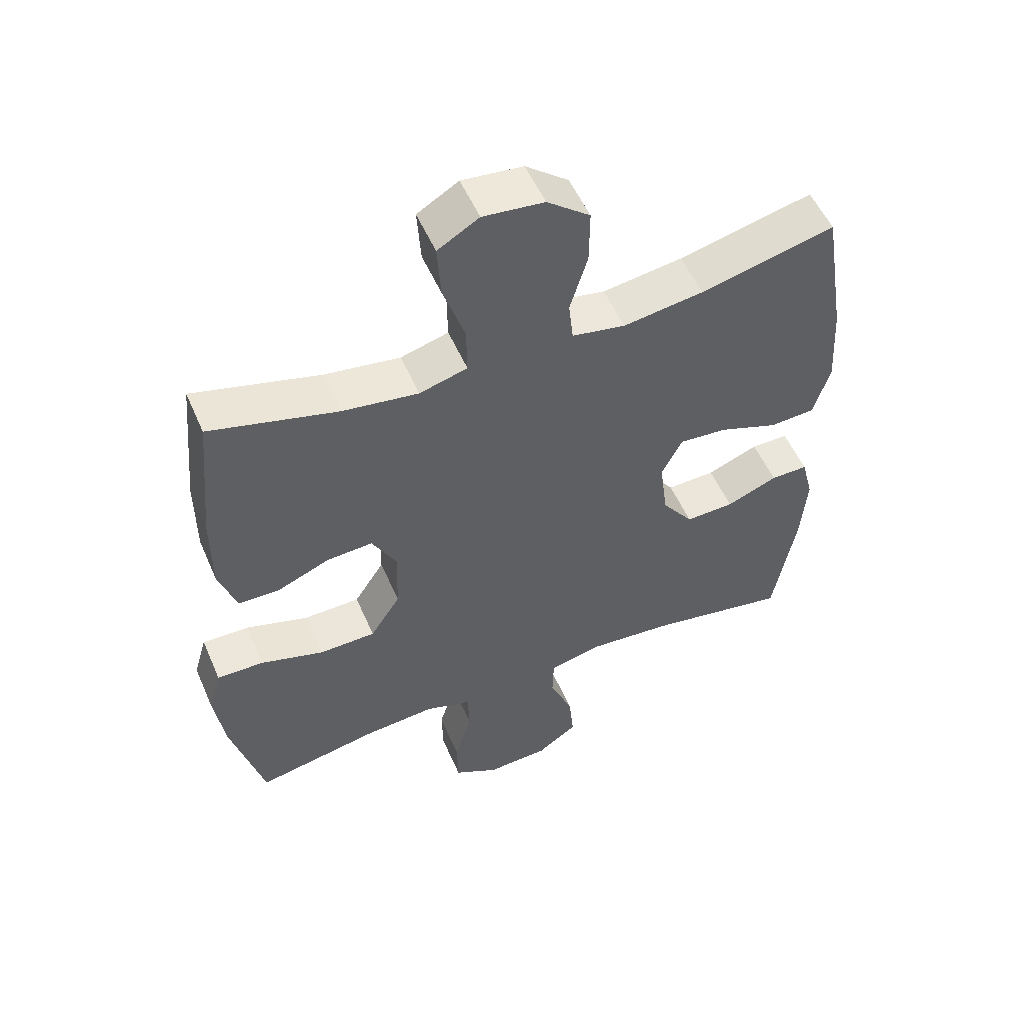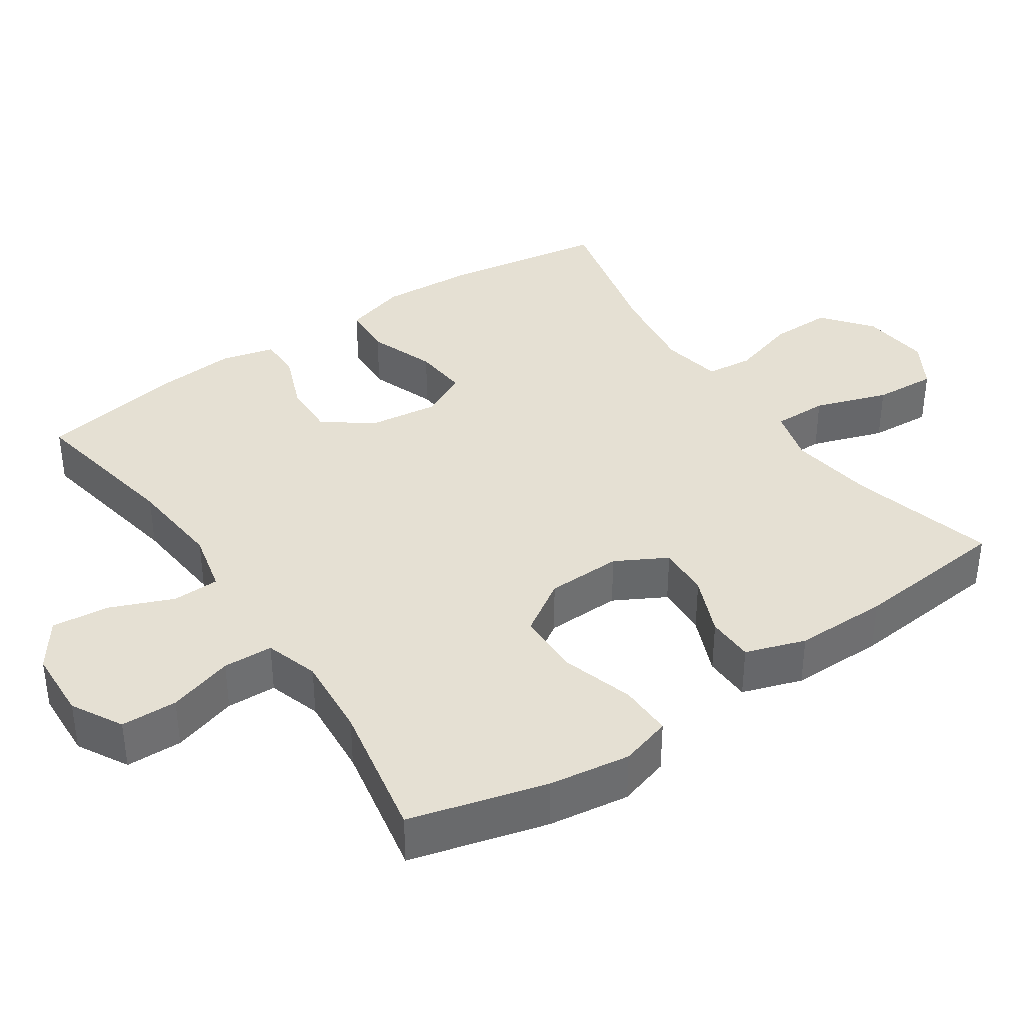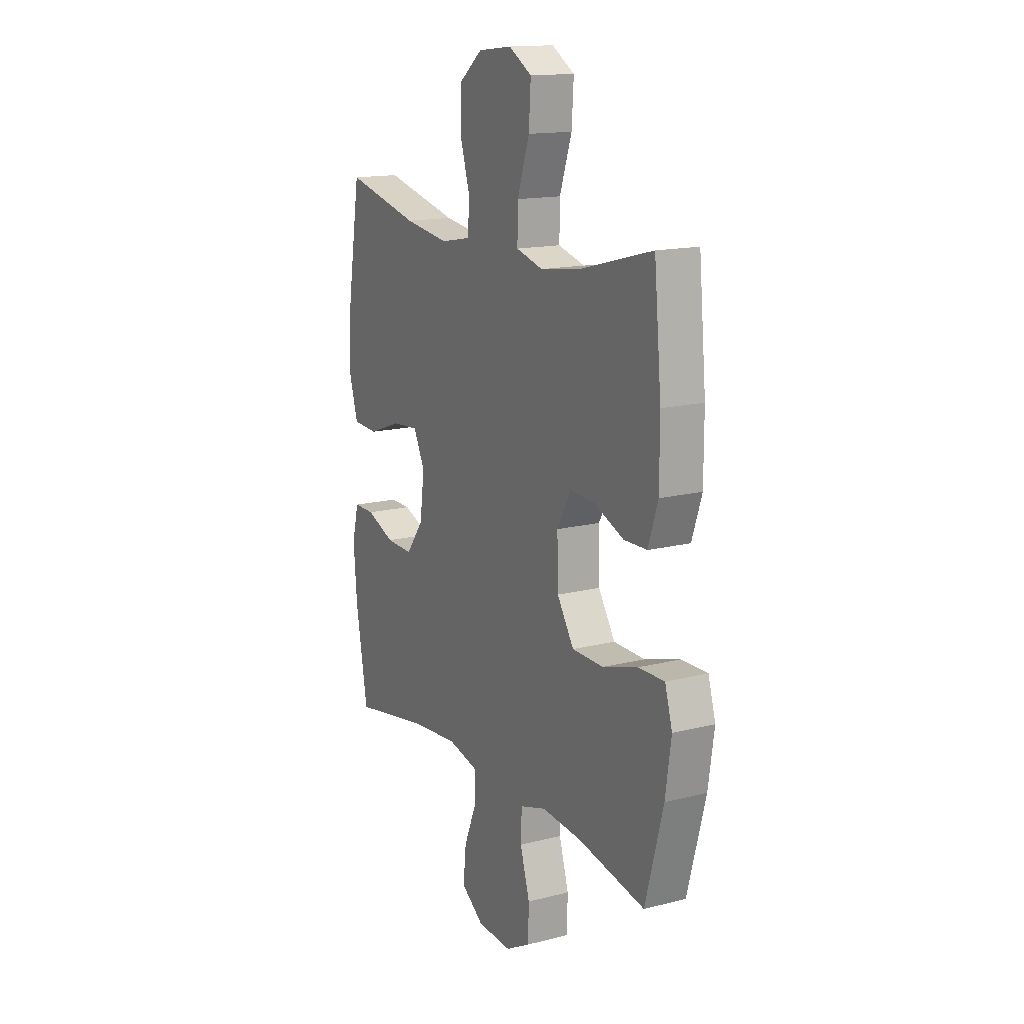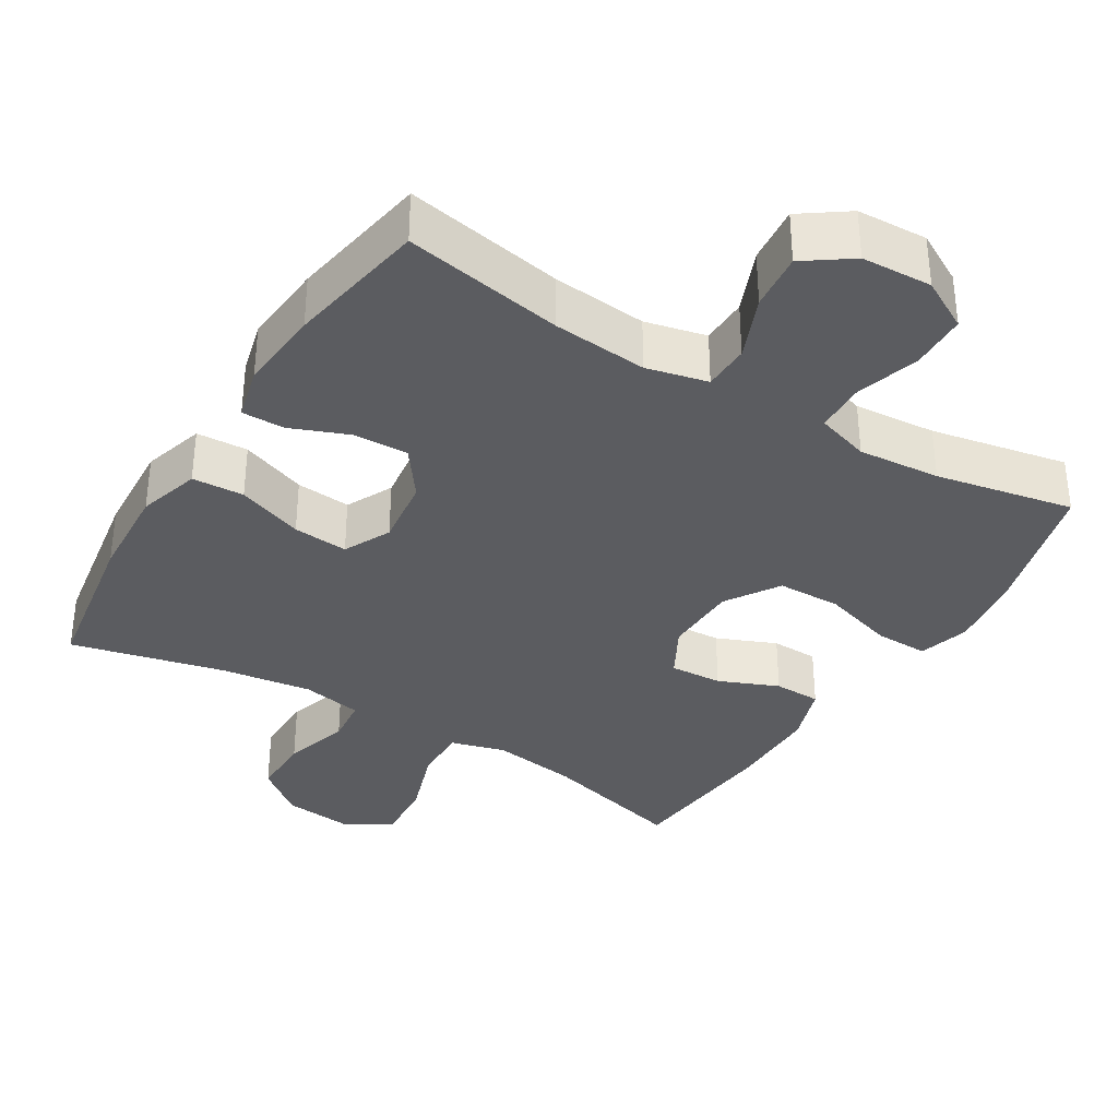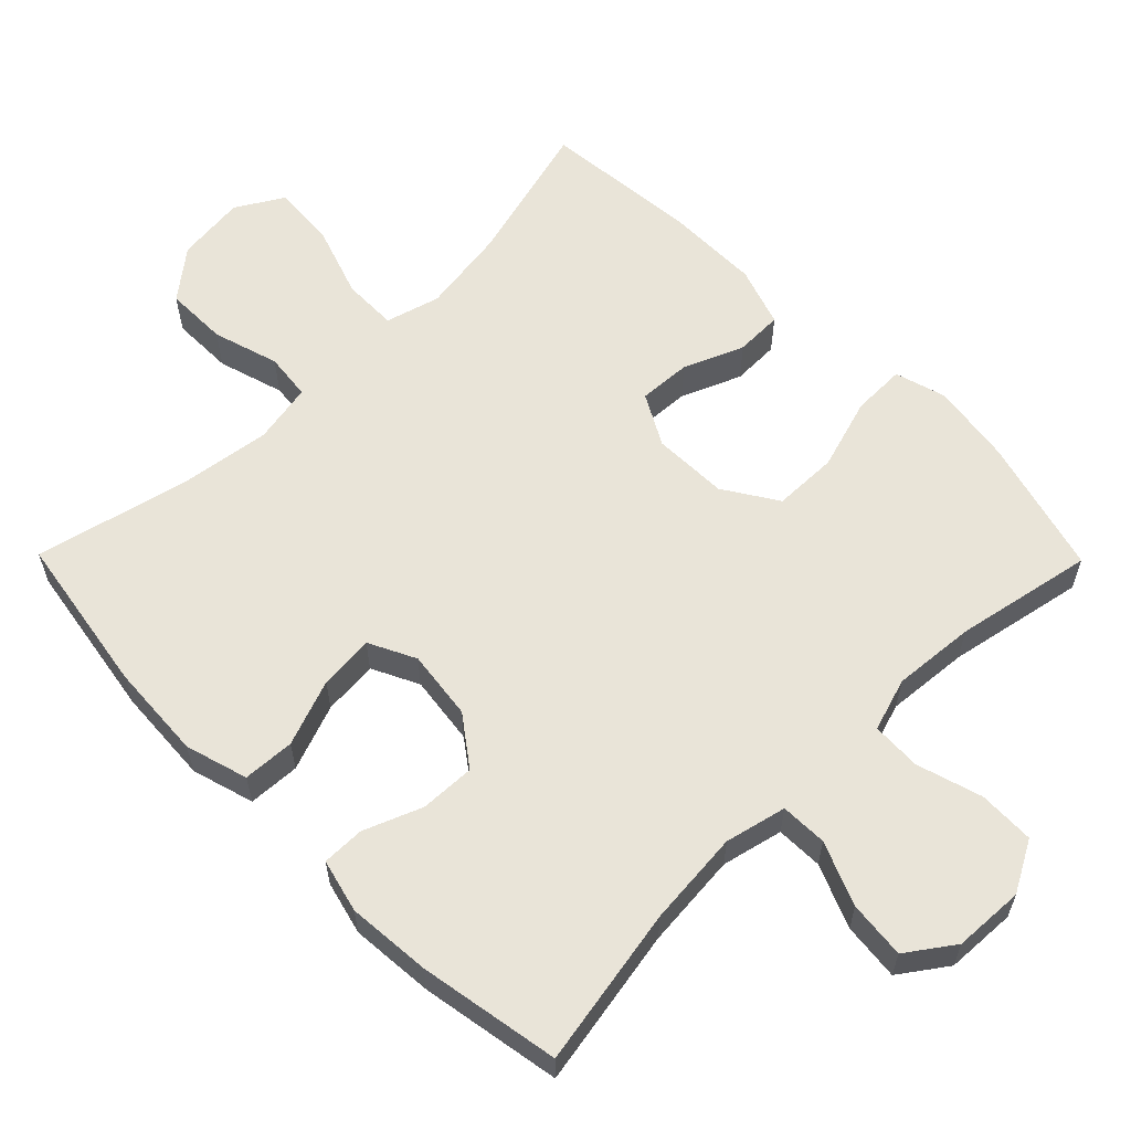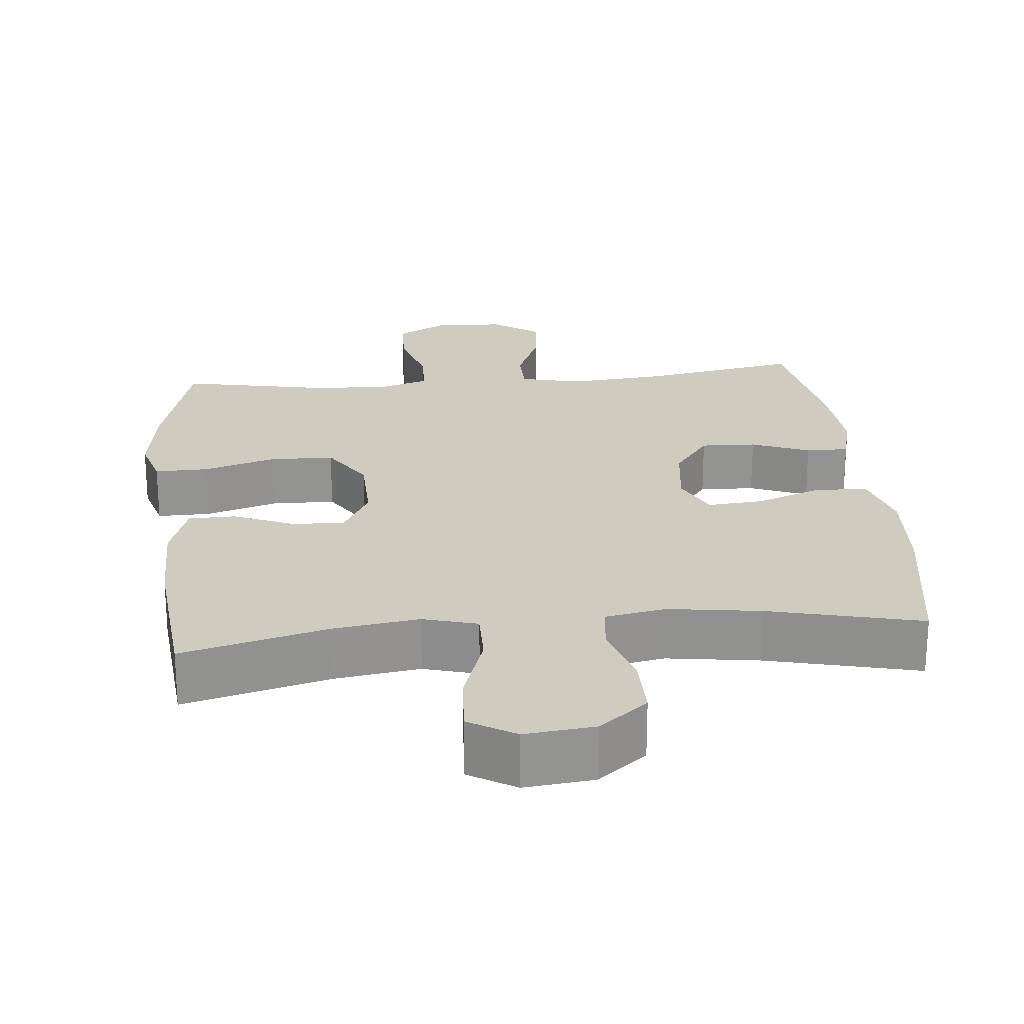
<metadata>
{"format":"obj","ext":"obj","renderer":"f3d","projection":"perspective","resolution":1024,"background":"white","views":[{"elev":53.7,"azim":-23.2,"up":"+Z"},{"elev":38.1,"azim":-124.3,"up":"+Y"},{"elev":15.2,"azim":-118.4,"up":"+Z"},{"elev":-35.2,"azim":148.5,"up":"+Y"},{"elev":60.4,"azim":135.4,"up":"+Y"},{"elev":23.7,"azim":-5.5,"up":"+Y"}]}
</metadata>
<code>
o path9294
v 0.5351 0.0375 -0.2967
v 0.5446 0.0375 -0.1785
v 0.5255 0.0375 -0.1035
v 0.4657 0.0375 -0.1039
v 0.3837 0.0375 -0.1366
v 0.3059 0.0375 -0.1396
v 0.2554 0.0375 -0.07131
v 0.2427 0.0375 0.02685
v 0.2752 0.0375 0.09297
v 0.353 0.0375 0.08646
v 0.4468 0.0375 0.05215
v 0.52 0.0375 0.05624
v 0.5459 0.0375 0.1443
v 0.5376 0.0375 0.2797
v 0.5004 0.0375 0.506
v 0.2851 0.0375 0.4542
v 0.1557 0.0375 0.4356
v 0.07015 0.0375 0.4515
v 0.06295 0.0375 0.5174
v 0.09098 0.0375 0.6106
v 0.09168 0.0375 0.6984
v 0.02304 0.0375 0.7528
v -0.07473 0.0375 0.7633
v -0.1408 0.0375 0.7239
v -0.1351 0.0375 0.6361
v -0.1002 0.0375 0.5333
v -0.0992 0.0375 0.4563
v -0.176 0.0375 0.4348
v -0.2972 0.0375 0.4523
v -0.5015 0.0375 0.506
v -0.5225 0.0375 0.2848
v -0.5225 0.0375 0.1531
v -0.4942 0.0375 0.0687
v -0.4277 0.0375 0.06753
v -0.3434 0.0375 0.1028
v -0.2695 0.0375 0.1072
v -0.2301 0.0375 0.03516
v -0.2327 0.0375 -0.07082
v -0.281 0.0375 -0.1463
v -0.3717 0.0375 -0.1481
v -0.4737 0.0375 -0.1173
v -0.5488 0.0375 -0.1162
v -0.57 0.0375 -0.1884
v -0.5532 0.0375 -0.3027
v -0.5015 0.0375 -0.4957
v -0.3067 0.0375 -0.4572
v -0.1905 0.0375 -0.4475
v -0.1153 0.0375 -0.4711
v -0.1125 0.0375 -0.5411
v -0.1402 0.0375 -0.633
v -0.1383 0.0375 -0.7126
v -0.06681 0.0375 -0.7518
v 0.03268 0.0375 -0.7469
v 0.0984 0.0375 -0.7003
v 0.09005 0.0375 -0.6191
v 0.05315 0.0375 -0.53
v 0.05471 0.0375 -0.464
v 0.141 0.0375 -0.4436
v 0.2752 0.0375 -0.4553
v 0.5004 0.0375 -0.4957
v 0.5351 -0.0375 -0.2967
v 0.5446 -0.0375 -0.1785
v 0.5255 -0.0375 -0.1035
v 0.4657 -0.0375 -0.1039
v 0.3837 -0.0375 -0.1366
v 0.3059 -0.0375 -0.1396
v 0.2554 -0.0375 -0.07131
v 0.2427 -0.0375 0.02685
v 0.2752 -0.0375 0.09297
v 0.353 -0.0375 0.08646
v 0.4468 -0.0375 0.05215
v 0.52 -0.0375 0.05624
v 0.5459 -0.0375 0.1443
v 0.5376 -0.0375 0.2797
v 0.5004 -0.0375 0.506
v 0.2851 -0.0375 0.4542
v 0.1557 -0.0375 0.4356
v 0.07015 -0.0375 0.4515
v 0.06295 -0.0375 0.5174
v 0.09098 -0.0375 0.6106
v 0.09168 -0.0375 0.6984
v 0.02304 -0.0375 0.7528
v -0.07473 -0.0375 0.7633
v -0.1408 -0.0375 0.7239
v -0.1351 -0.0375 0.6361
v -0.1002 -0.0375 0.5333
v -0.0992 -0.0375 0.4563
v -0.176 -0.0375 0.4348
v -0.2972 -0.0375 0.4523
v -0.5015 -0.0375 0.506
v -0.5225 -0.0375 0.2848
v -0.5225 -0.0375 0.1531
v -0.4942 -0.0375 0.0687
v -0.4277 -0.0375 0.06753
v -0.3434 -0.0375 0.1028
v -0.2695 -0.0375 0.1072
v -0.2301 -0.0375 0.03516
v -0.2327 -0.0375 -0.07082
v -0.281 -0.0375 -0.1463
v -0.3717 -0.0375 -0.1481
v -0.4737 -0.0375 -0.1173
v -0.5488 -0.0375 -0.1162
v -0.57 -0.0375 -0.1884
v -0.5532 -0.0375 -0.3027
v -0.5015 -0.0375 -0.4957
v -0.3067 -0.0375 -0.4572
v -0.1905 -0.0375 -0.4475
v -0.1153 -0.0375 -0.4711
v -0.1125 -0.0375 -0.5411
v -0.1402 -0.0375 -0.633
v -0.1383 -0.0375 -0.7126
v -0.06681 -0.0375 -0.7518
v 0.03268 -0.0375 -0.7469
v 0.0984 -0.0375 -0.7003
v 0.09005 -0.0375 -0.6191
v 0.05315 -0.0375 -0.53
v 0.05471 -0.0375 -0.464
v 0.141 -0.0375 -0.4436
v 0.2752 -0.0375 -0.4553
v 0.5004 -0.0375 -0.4957
v -0.1383 0.0375 -0.7126
v -0.06681 0.0375 -0.7518
v 0.03268 0.0375 -0.7469
v 0.0984 0.0375 -0.7003
v 0.0984 0.0375 -0.7003
v -0.1402 0.0375 -0.633
v 0.09005 0.0375 -0.6191
v -0.1125 0.0375 -0.5411
v 0.05315 0.0375 -0.53
v -0.1153 0.0375 -0.4711
v -0.1153 0.0375 -0.4711
v 0.05471 0.0375 -0.464
v 0.05471 0.0375 -0.464
v -0.5015 0.0375 -0.4957
v -0.5015 0.0375 -0.4957
v -0.3067 0.0375 -0.4572
v 0.2752 0.0375 -0.4553
v 0.5004 0.0375 -0.4957
v 0.5004 0.0375 -0.4957
v -0.1905 0.0375 -0.4475
v 0.141 0.0375 -0.4436
v -0.5532 0.0375 -0.3027
v 0.5351 0.0375 -0.2967
v -0.57 0.0375 -0.1884
v 0.5446 0.0375 -0.1785
v -0.5488 0.0375 -0.1162
v -0.5488 0.0375 -0.1162
v 0.3837 0.0375 -0.1366
v 0.3059 0.0375 -0.1396
v 0.5255 0.0375 -0.1035
v 0.5255 0.0375 -0.1035
v -0.4737 0.0375 -0.1173
v -0.3717 0.0375 -0.1481
v -0.281 0.0375 -0.1463
v -0.2327 0.0375 -0.07082
v 0.2554 0.0375 -0.07131
v 0.4657 0.0375 -0.1039
v 0.2427 0.0375 0.02685
v -0.2301 0.0375 0.03516
v 0.2752 0.0375 0.09297
v 0.2752 0.0375 0.09297
v -0.2695 0.0375 0.1072
v -0.2695 0.0375 0.1072
v 0.353 0.0375 0.08646
v 0.4468 0.0375 0.05215
v 0.52 0.0375 0.05624
v 0.52 0.0375 0.05624
v 0.5459 0.0375 0.1443
v -0.4942 0.0375 0.0687
v -0.4942 0.0375 0.0687
v -0.4277 0.0375 0.06753
v -0.3434 0.0375 0.1028
v -0.5225 0.0375 0.1531
v 0.5376 0.0375 0.2797
v -0.5225 0.0375 0.2848
v -0.5015 0.0375 0.506
v -0.5015 0.0375 0.506
v -0.176 0.0375 0.4348
v -0.2972 0.0375 0.4523
v -0.0992 0.0375 0.4563
v -0.0992 0.0375 0.4563
v 0.1557 0.0375 0.4356
v 0.07015 0.0375 0.4515
v 0.07015 0.0375 0.4515
v 0.2851 0.0375 0.4542
v 0.06295 0.0375 0.5174
v -0.1002 0.0375 0.5333
v 0.5004 0.0375 0.506
v 0.5004 0.0375 0.506
v 0.09098 0.0375 0.6106
v -0.1351 0.0375 0.6361
v 0.09168 0.0375 0.6984
v -0.1408 0.0375 0.7239
v -0.1408 0.0375 0.7239
v 0.02304 0.0375 0.7528
v -0.07473 0.0375 0.7633
v -0.1383 -0.0375 -0.7126
v -0.06681 -0.0375 -0.7518
v 0.03268 -0.0375 -0.7469
v 0.0984 -0.0375 -0.7003
v 0.0984 -0.0375 -0.7003
v -0.1402 -0.0375 -0.633
v 0.09005 -0.0375 -0.6191
v -0.1125 -0.0375 -0.5411
v 0.05315 -0.0375 -0.53
v -0.1153 -0.0375 -0.4711
v -0.1153 -0.0375 -0.4711
v 0.05471 -0.0375 -0.464
v 0.05471 -0.0375 -0.464
v -0.5015 -0.0375 -0.4957
v -0.5015 -0.0375 -0.4957
v -0.3067 -0.0375 -0.4572
v 0.2752 -0.0375 -0.4553
v 0.5004 -0.0375 -0.4957
v 0.5004 -0.0375 -0.4957
v -0.1905 -0.0375 -0.4475
v 0.141 -0.0375 -0.4436
v -0.5532 -0.0375 -0.3027
v 0.5351 -0.0375 -0.2967
v -0.57 -0.0375 -0.1884
v 0.5446 -0.0375 -0.1785
v -0.5488 -0.0375 -0.1162
v -0.5488 -0.0375 -0.1162
v 0.3837 -0.0375 -0.1366
v 0.3059 -0.0375 -0.1396
v 0.5255 -0.0375 -0.1035
v 0.5255 -0.0375 -0.1035
v -0.4737 -0.0375 -0.1173
v -0.3717 -0.0375 -0.1481
v -0.281 -0.0375 -0.1463
v -0.2327 -0.0375 -0.07082
v 0.2554 -0.0375 -0.07131
v 0.4657 -0.0375 -0.1039
v 0.2427 -0.0375 0.02685
v -0.2301 -0.0375 0.03516
v 0.2752 -0.0375 0.09297
v 0.2752 -0.0375 0.09297
v -0.2695 -0.0375 0.1072
v -0.2695 -0.0375 0.1072
v 0.353 -0.0375 0.08646
v 0.4468 -0.0375 0.05215
v 0.52 -0.0375 0.05624
v 0.52 -0.0375 0.05624
v 0.5459 -0.0375 0.1443
v -0.4942 -0.0375 0.0687
v -0.4942 -0.0375 0.0687
v -0.4277 -0.0375 0.06753
v -0.3434 -0.0375 0.1028
v -0.5225 -0.0375 0.1531
v 0.5376 -0.0375 0.2797
v -0.5225 -0.0375 0.2848
v -0.5015 -0.0375 0.506
v -0.5015 -0.0375 0.506
v -0.176 -0.0375 0.4348
v -0.2972 -0.0375 0.4523
v -0.0992 -0.0375 0.4563
v -0.0992 -0.0375 0.4563
v 0.1557 -0.0375 0.4356
v 0.07015 -0.0375 0.4515
v 0.07015 -0.0375 0.4515
v 0.2851 -0.0375 0.4542
v 0.06295 -0.0375 0.5174
v -0.1002 -0.0375 0.5333
v 0.5004 -0.0375 0.506
v 0.5004 -0.0375 0.506
v 0.09098 -0.0375 0.6106
v -0.1351 -0.0375 0.6361
v 0.09168 -0.0375 0.6984
v -0.1408 -0.0375 0.7239
v -0.1408 -0.0375 0.7239
v 0.02304 -0.0375 0.7528
v -0.07473 -0.0375 0.7633
f 217 232 208
f 205 204 203
f 249 248 251
f 254 238 256
f 231 208 232
f 208 231 206
f 271 266 268
f 219 224 213
f 245 247 249
f 236 240 261
f 238 259 256
f 231 234 235
f 221 224 219
f 263 266 267
f 232 217 225
f 210 212 218
f 256 262 263
f 258 236 261
f 244 241 242
f 200 203 199
f 212 229 218
f 259 236 258
f 233 221 226
f 235 234 259
f 217 213 225
f 250 240 244
f 234 236 259
f 228 218 229
f 255 238 254
f 248 249 247
f 225 213 224
f 235 259 238
f 224 221 233
f 222 220 228
f 220 218 228
f 208 206 205
f 206 230 216
f 219 213 214
f 240 241 244
f 229 212 230
f 230 206 231
f 216 230 212
f 198 203 202
f 204 205 206
f 261 250 264
f 267 271 272
f 266 271 267
f 267 272 269
f 197 198 202
f 231 232 234
f 251 248 255
f 261 240 250
f 251 255 252
f 202 203 204
f 199 203 198
f 262 266 263
f 256 259 262
f 248 238 255
f 51 52 112 111
f 52 53 113 112
f 53 125 201 113
f 50 51 111 110
f 54 55 115 114
f 49 50 110 109
f 55 56 116 115
f 131 49 109 207
f 56 133 209 116
f 135 46 106 211
f 59 139 215 119
f 47 48 108 107
f 57 58 118 117
f 46 47 107 106
f 58 59 119 118
f 44 45 105 104
f 60 1 61 120
f 43 44 104 103
f 1 2 62 61
f 147 43 103 223
f 5 6 66 65
f 2 151 227 62
f 41 42 102 101
f 40 41 101 100
f 39 40 100 99
f 38 39 99 98
f 6 7 67 66
f 4 5 65 64
f 3 4 64 63
f 7 8 68 67
f 37 38 98 97
f 8 161 237 68
f 163 37 97 239
f 10 11 71 70
f 11 167 243 71
f 12 13 73 72
f 170 34 94 246
f 34 35 95 94
f 32 33 93 92
f 9 10 70 69
f 35 36 96 95
f 13 14 74 73
f 31 32 92 91
f 177 31 91 253
f 28 29 89 88
f 181 28 88 257
f 17 184 260 77
f 16 17 77 76
f 18 19 79 78
f 26 27 87 86
f 189 16 76 265
f 14 15 75 74
f 29 30 90 89
f 19 20 80 79
f 25 26 86 85
f 20 21 81 80
f 194 25 85 270
f 21 22 82 81
f 23 24 84 83
f 22 23 83 82
f 141 132 156
f 129 127 128
f 173 175 172
f 178 180 162
f 155 156 132
f 132 130 155
f 195 192 190
f 143 137 148
f 169 173 171
f 160 185 164
f 162 180 183
f 155 159 158
f 145 143 148
f 187 191 190
f 156 149 141
f 134 142 136
f 180 187 186
f 182 185 160
f 168 166 165
f 124 123 127
f 136 142 153
f 183 182 160
f 157 150 145
f 159 183 158
f 141 149 137
f 174 168 164
f 158 183 160
f 152 153 142
f 179 178 162
f 172 171 173
f 149 148 137
f 159 162 183
f 148 157 145
f 146 152 144
f 144 152 142
f 132 129 130
f 130 140 154
f 143 138 137
f 164 168 165
f 153 154 136
f 154 155 130
f 140 136 154
f 122 126 127
f 128 130 129
f 185 188 174
f 191 196 195
f 190 191 195
f 191 193 196
f 121 126 122
f 155 158 156
f 175 179 172
f 185 174 164
f 175 176 179
f 126 128 127
f 123 122 127
f 186 187 190
f 180 186 183
f 172 179 162

</code>
